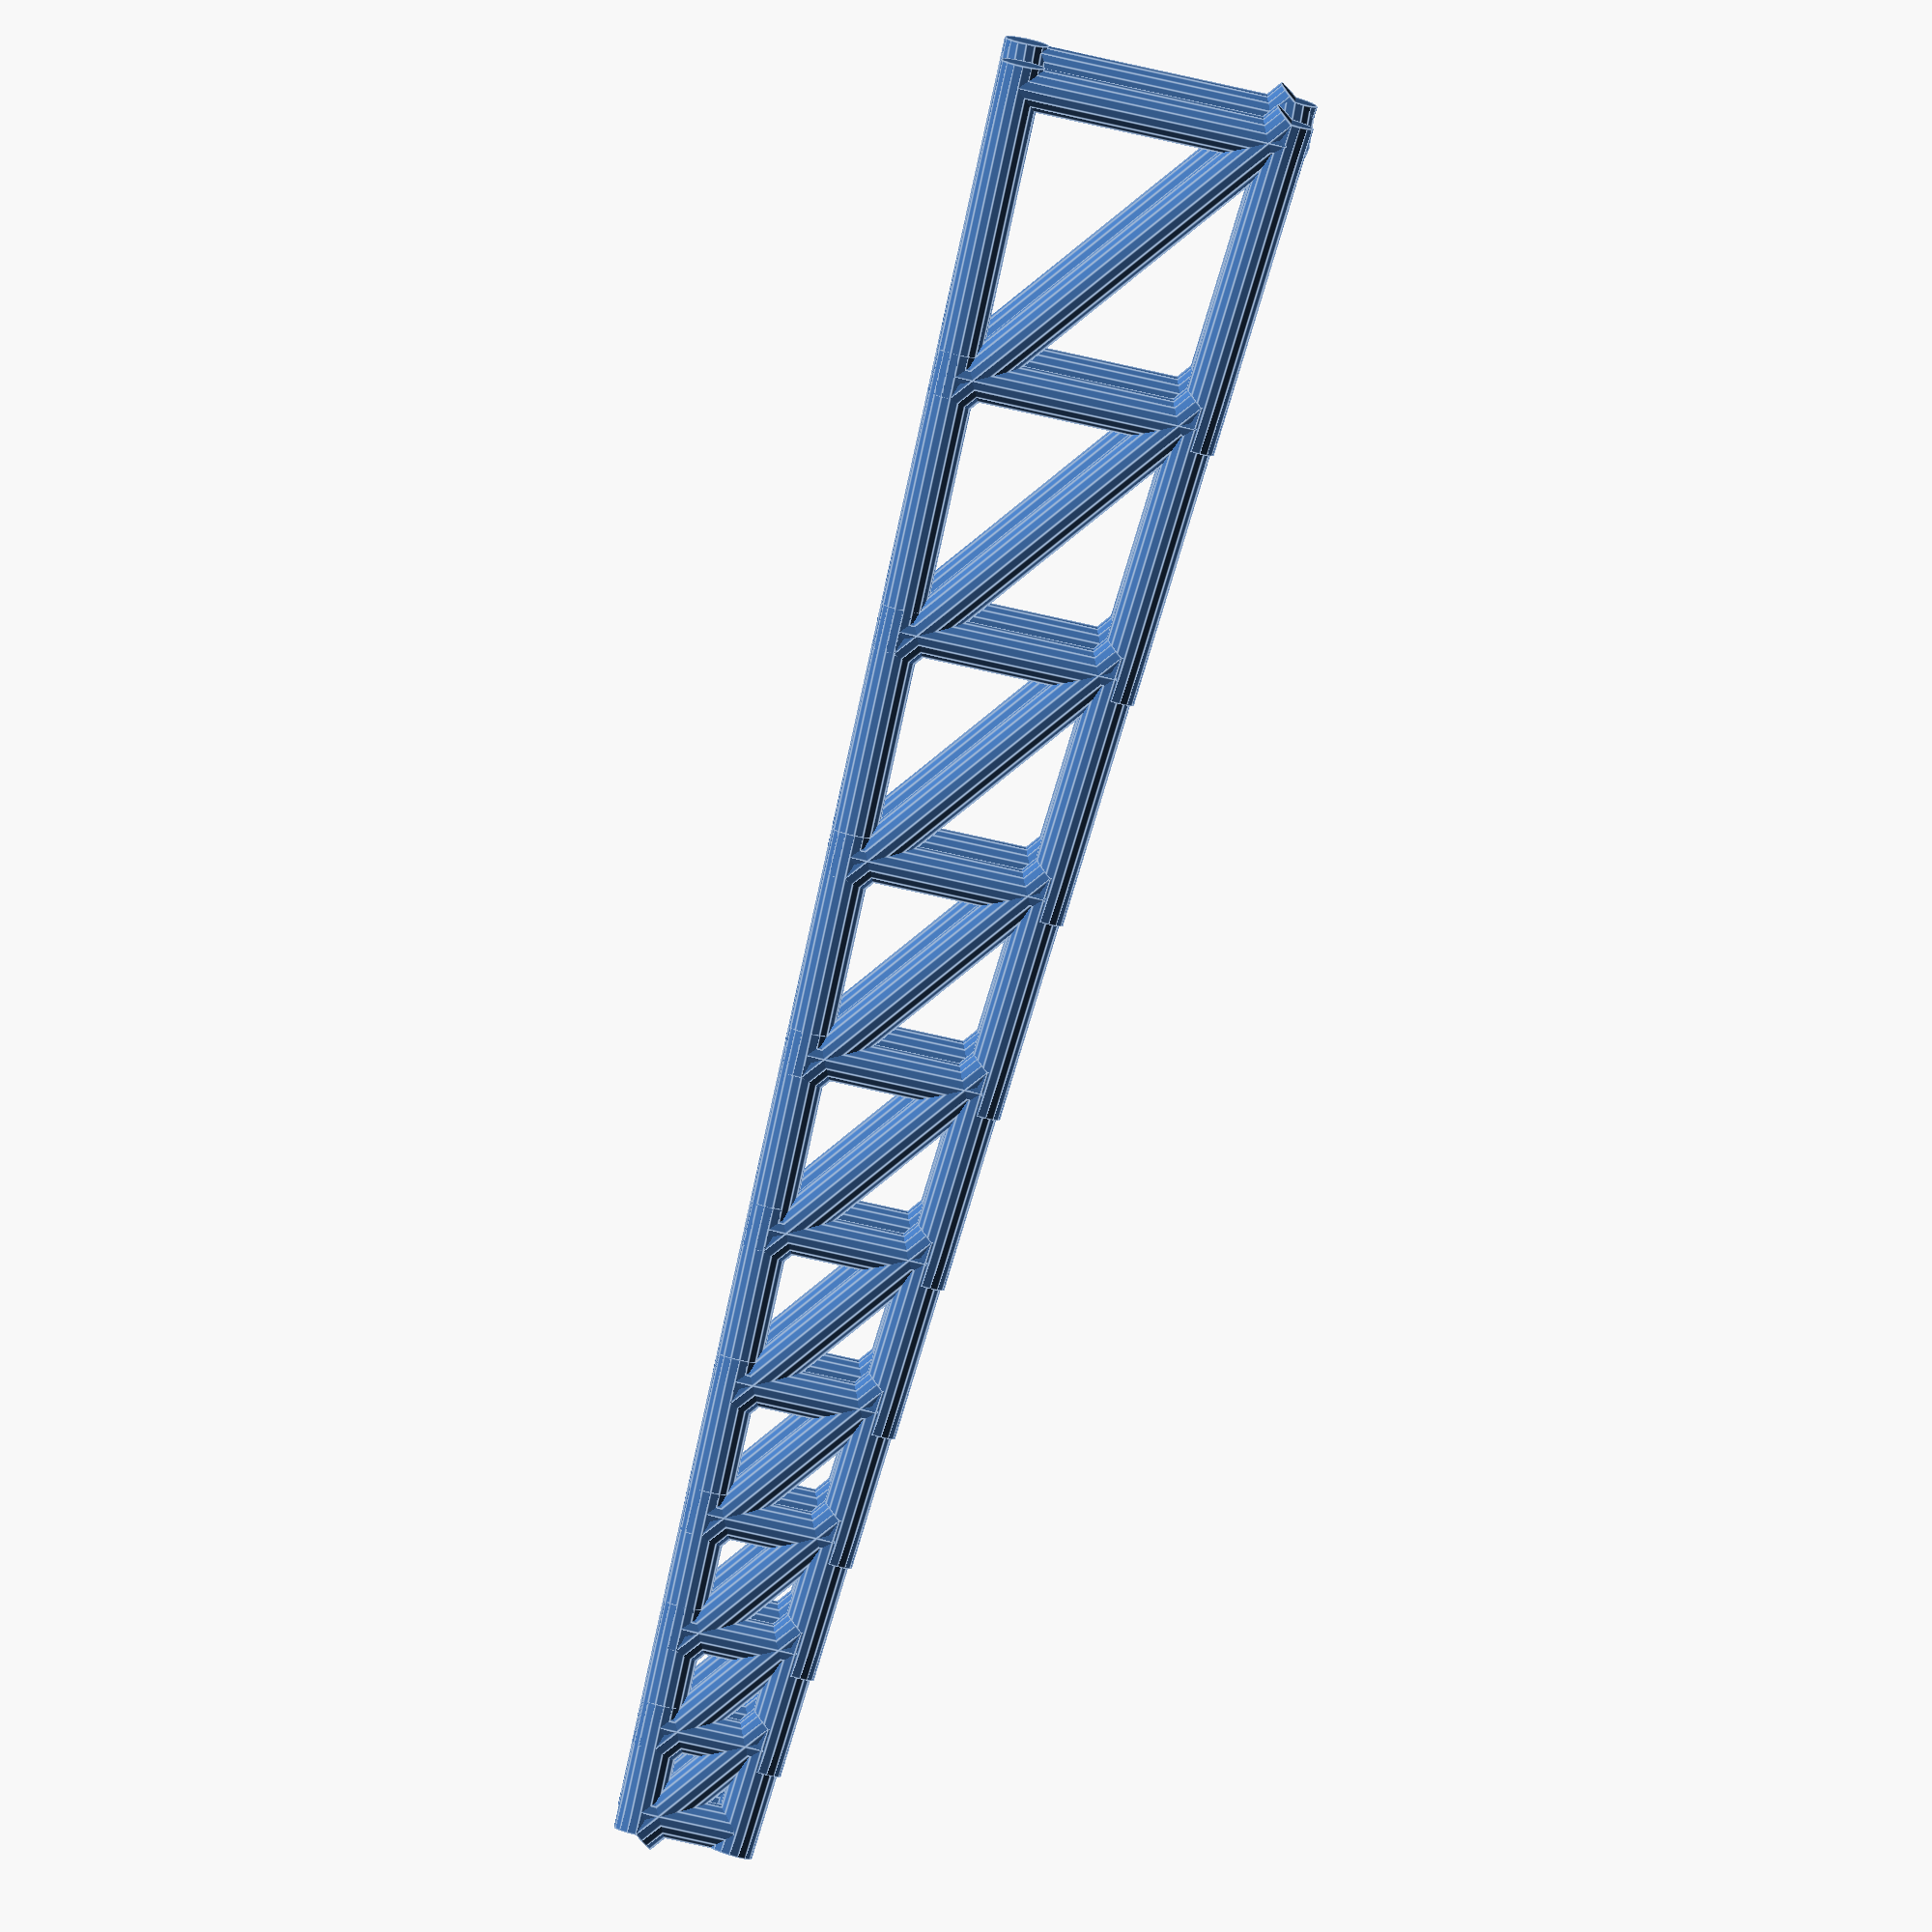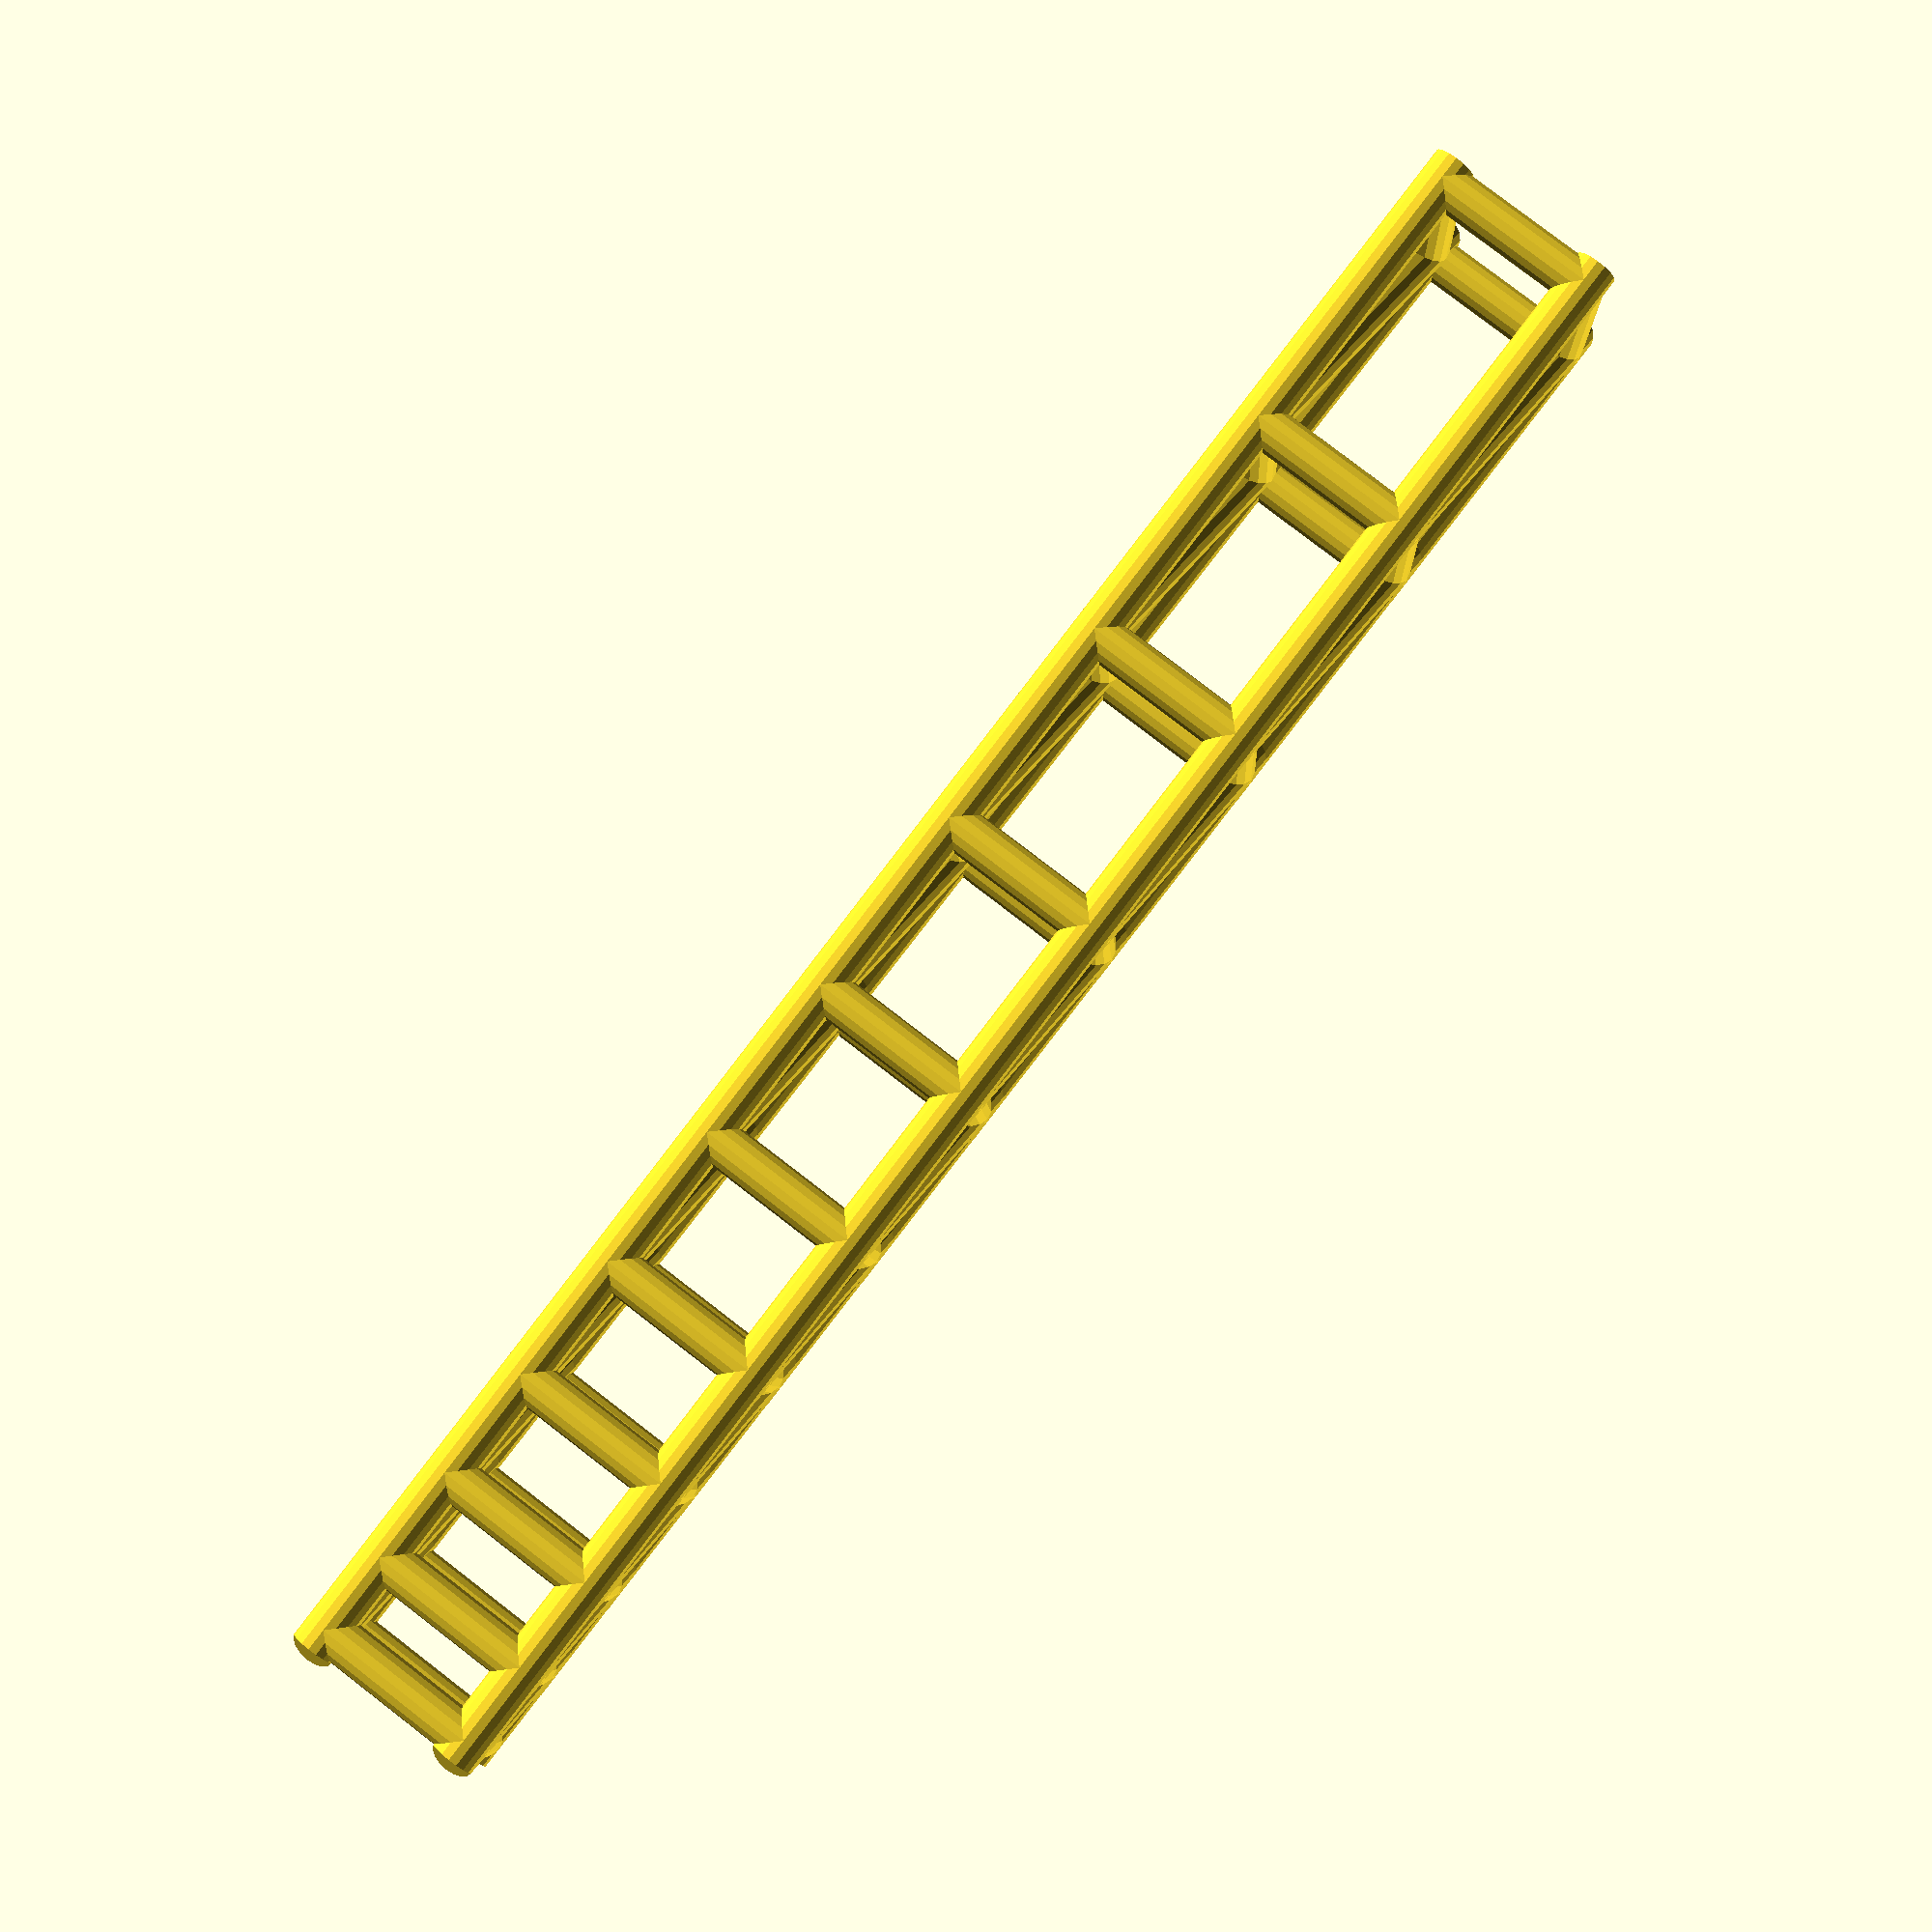
<openscad>
$fa = 1;
$fs = 0.04;


module armPart(Isize,thickness=0.5,loss=0.1,ratio) {

width=1.0*Isize;
height=ratio*Isize;


//upper beam
rotate([90,0,0]) 
cylinder(h=width,r=thickness, center = true);
    


//lower beam
translate([0,0,-height+height*loss/2])
rotate([90+atan((height*loss)/width),0,0])
    
    cylinder(h=sqrt(width*width+height*loss*height*loss),r=thickness, center = true);

//small vertical beam
translate([0,width/2-thickness,-height/2+(height/2)*loss])
cylinder(h=height*(1-loss),r=thickness,center=true);
    
//large vertical beam
translate([0,-width/2+thickness,-height/2])
cylinder(h=height,r=thickness,center=true);


translate([0,0,-height/2])
rotate([90+atan(height/width),0,0])
cylinder(h=sqrt(width*width+height*height),r=thickness, center = true);

   
}






module armSide(numIntersections,loss=0.1,Isize=1,thickness=0.5,ratio) {
    
    translate([0,Isize/2,0]) {
    

    for(i=[0:numIntersections-1]) {
        
        translate([0,
        
        
        
        (Isize/2)*(1-pow(1-loss,i))/(1-(1-loss))
        +(Isize/2)*(1-pow(1-loss,i+1))/(1-(1-loss))
        -Isize/2-thickness*i*2
        
        ,0])
        
        
        
        
        armPart(Isize*pow(1-loss,i),thickness,loss,ratio);
    }
    
}
    
}


module armPlatUp(numIntersections, width, loss, Isize, thickness) {
    
    
    for(i=[0:numIntersections]) {
        
        translate([0,
        
        
        
        (Isize)*(1-pow(1-loss,i))/(1-(1-loss))
        //+(Isize/2)*(1-pow(1-loss,i+1))/(1-(1-loss))
        //-Isize/2-thickness*i*2
        -thickness*i*2
        
        ,0])
        
        
        translate([0,thickness,0            ])
        rotate([0,90,0])
        cylinder(h=width,r=thickness, center = true);
    }
}

module armPlatDown(numIntersections, width, loss, Isize, thickness, ratio) {
    
    
    for(i=[0:numIntersections]) {
        
        translate([0,
        
        
        
        (Isize)*(1-pow(1-loss,i))/(1-(1-loss))
        //+(Isize/2)*(1-pow(1-loss,i+1))/(1-(1-loss))
        //-Isize/2-thickness*i*2
        -thickness*i*2
        
        ,-ratio*Isize*pow(1-loss,i)])
        
        
        translate([0,thickness,0            ])
        rotate([0,90,0])
        cylinder(h=width,r=thickness, center = true);
    }
}

module arm(numIntersections,width,loss,Isize,thickness,ratio=0.4) {
    
    translate([width/2,0,0])
    armSide(numIntersections,loss,Isize,thickness,ratio);
    translate([-width/2,0,0])
    armSide(numIntersections,loss,Isize,thickness,ratio);
    armPlatUp(numIntersections,width,loss,Isize,thickness);
    armPlatDown(numIntersections,width,loss,Isize,thickness,ratio);

    
    
    
}
    
arm(10,0.75,0.1,1.5,0.1,0.8);

    

    

</openscad>
<views>
elev=268.6 azim=96.2 roll=102.3 proj=o view=edges
elev=185.8 azim=37.5 roll=177.5 proj=p view=solid
</views>
